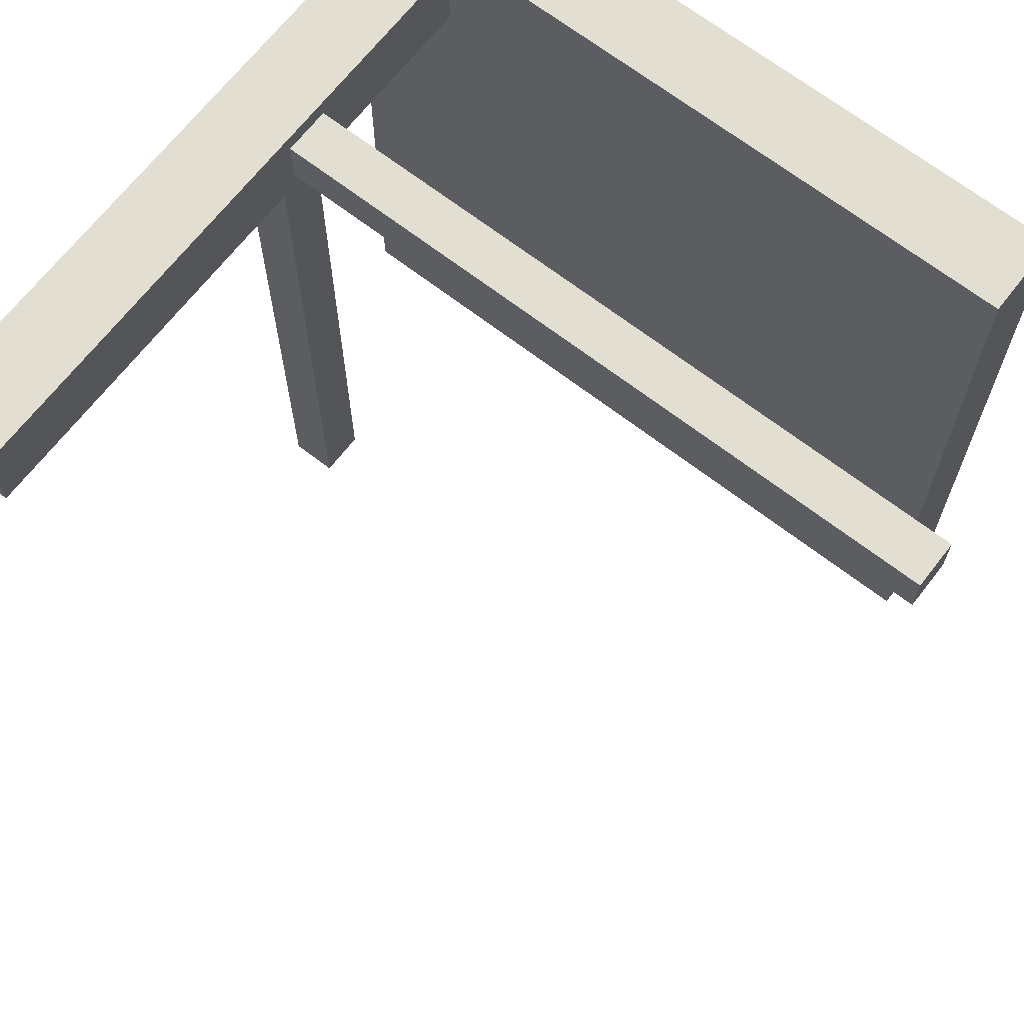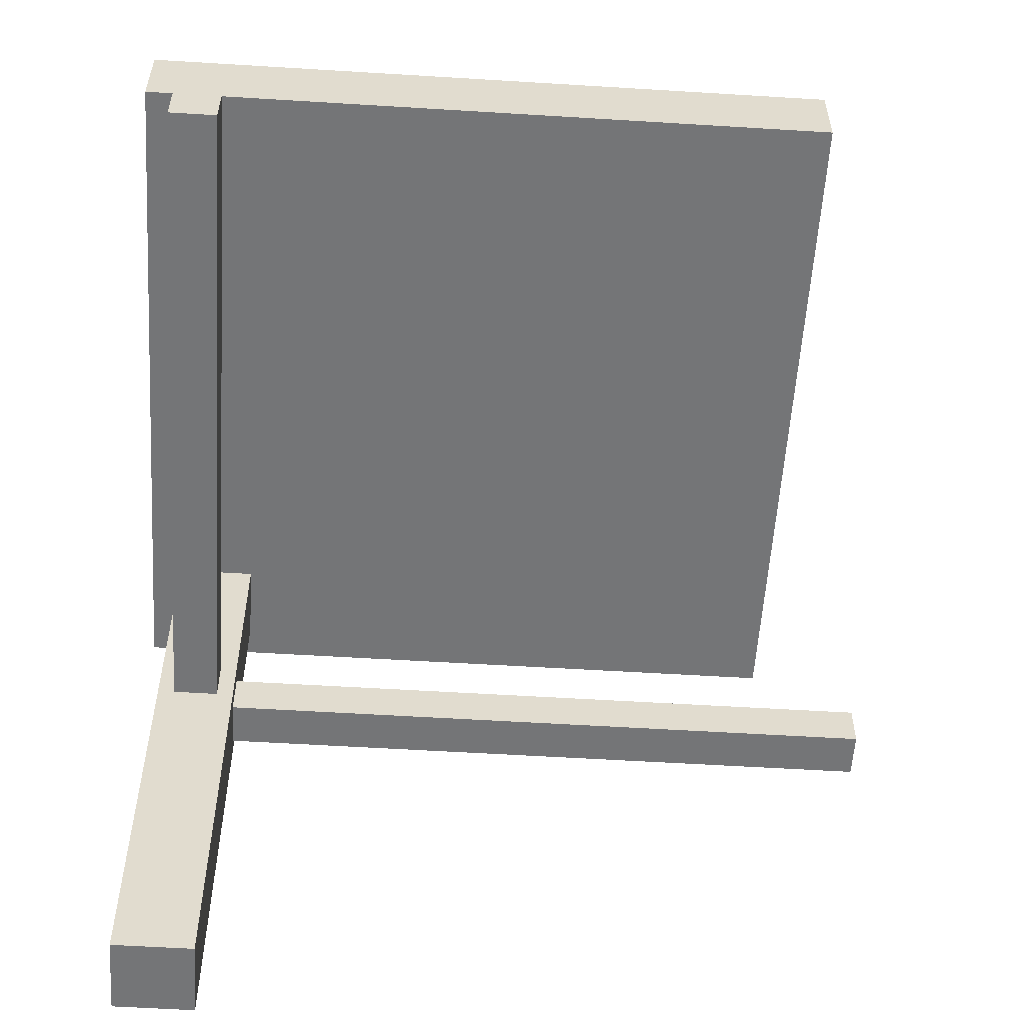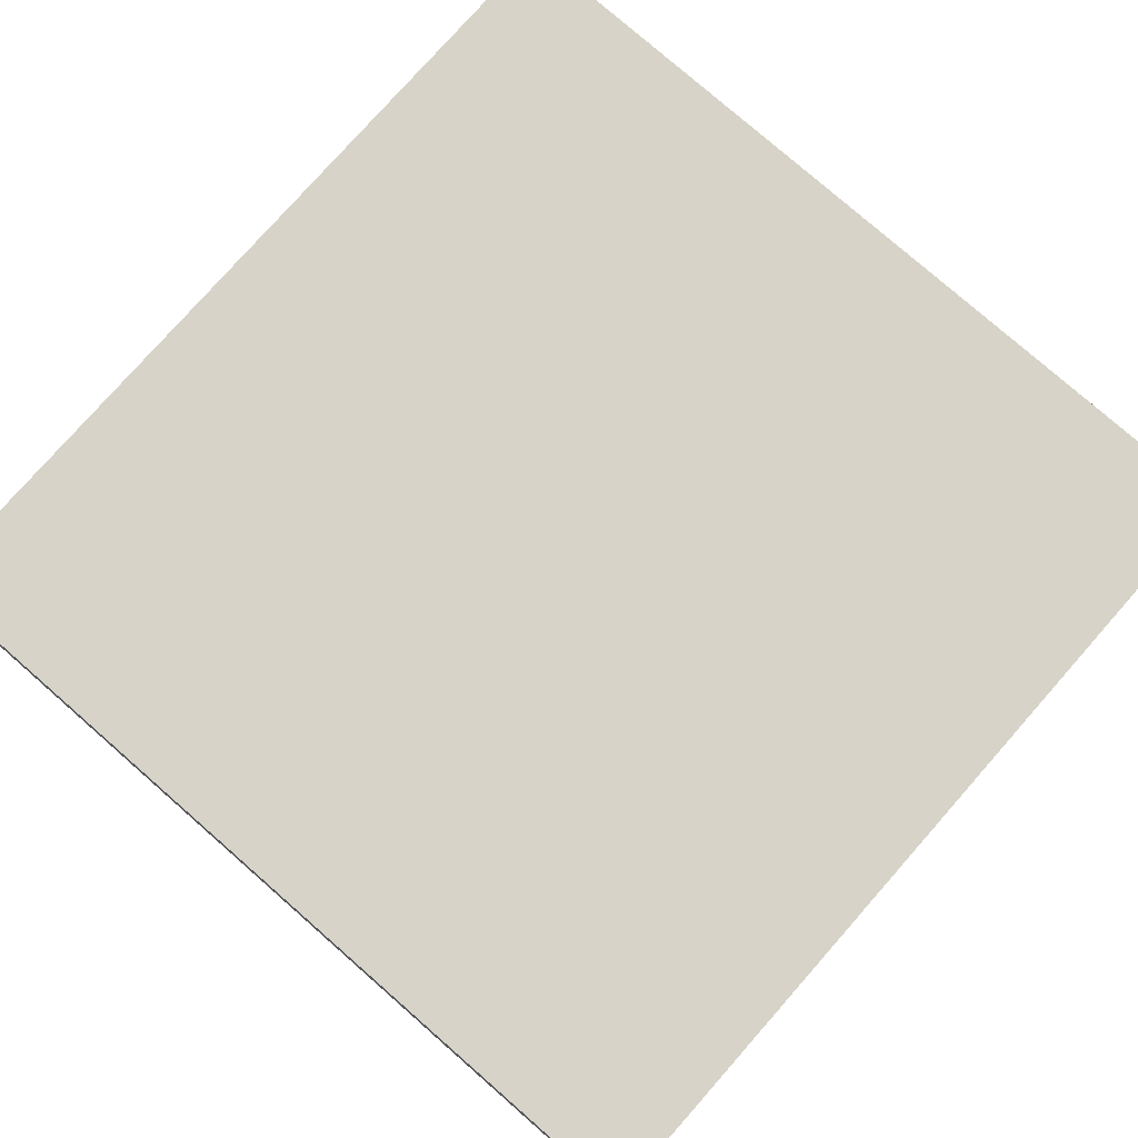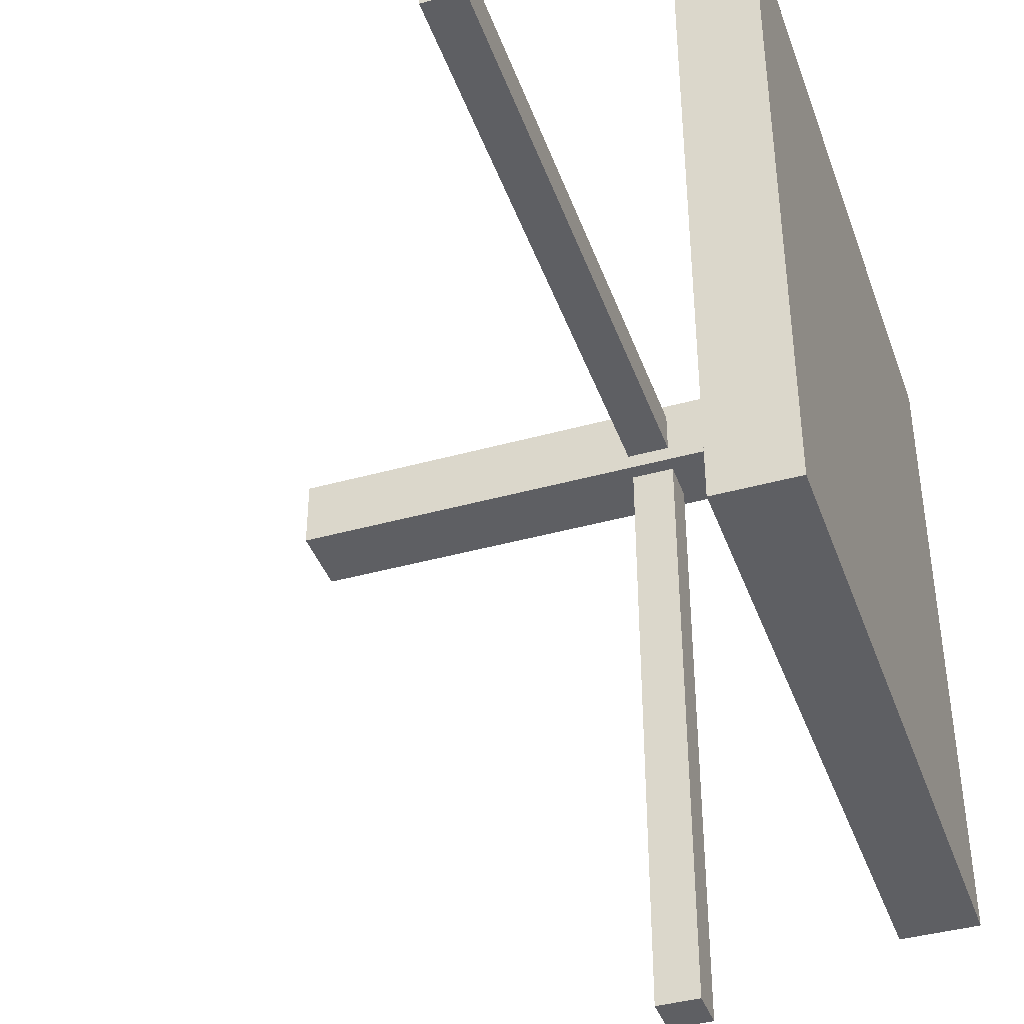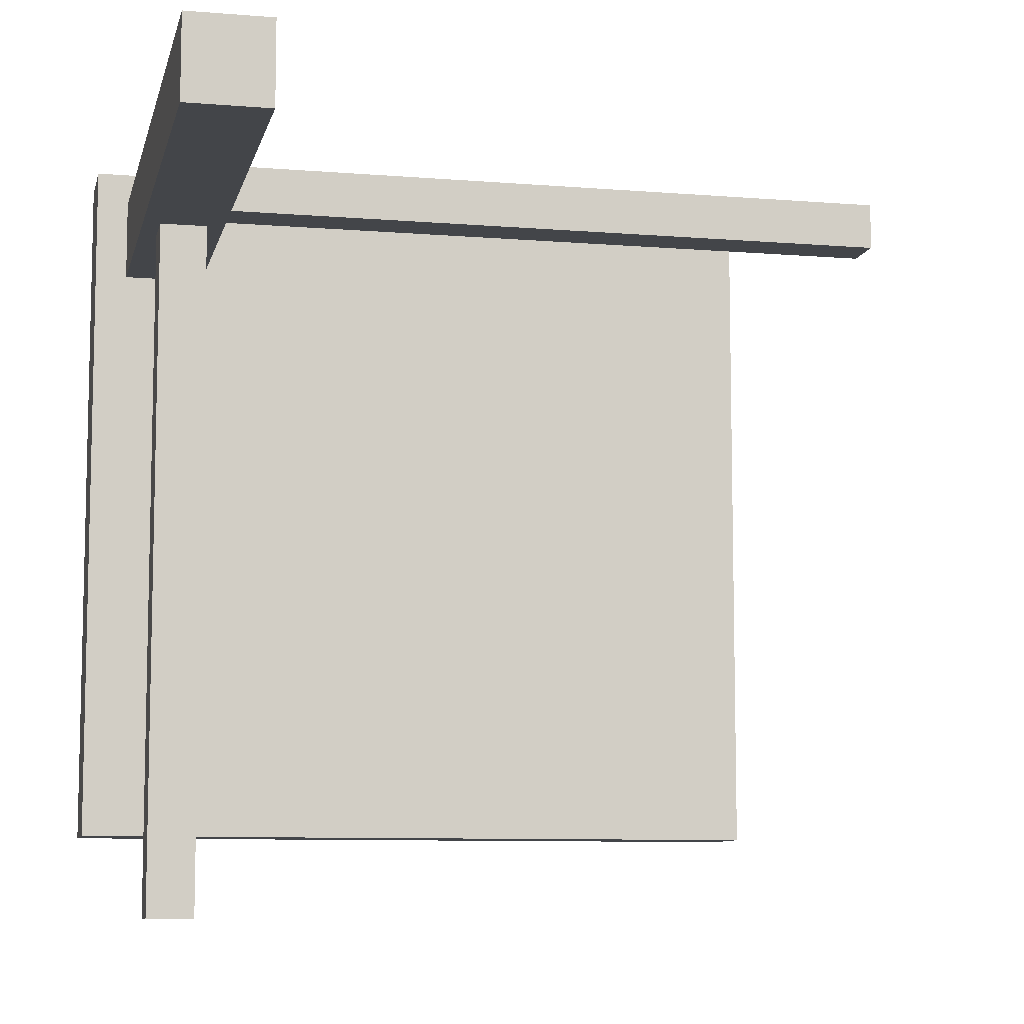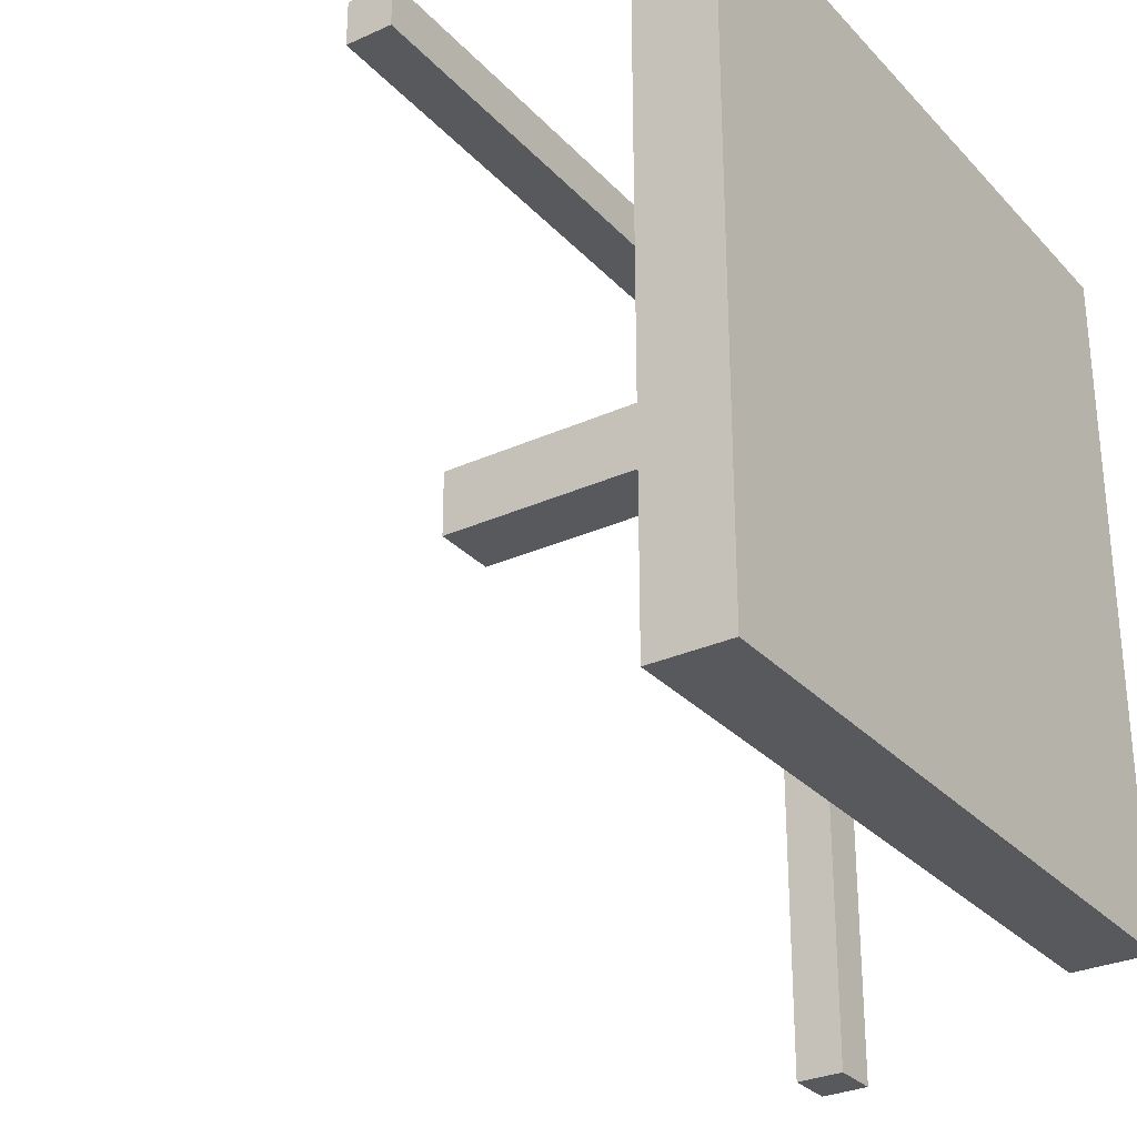
<metadata>
{"format":"obj","ext":"obj","renderer":"f3d","projection":"perspective","resolution":1024,"background":"white","views":[{"elev":67.6,"azim":37.8,"up":"+Z"},{"elev":-56.5,"azim":86.3,"up":"+Y"},{"elev":77.0,"azim":-48.7,"up":"+Y"},{"elev":-40.6,"azim":108.9,"up":"+Z"},{"elev":-8.8,"azim":-12.5,"up":"+Z"},{"elev":-29.5,"azim":123.8,"up":"+Z"}]}
</metadata>
<code>
o Cube
v 1.258 1.249 -1.258
v 1.258 0.9606 -1.258
v 1.258 1.249 1.258
v 1.258 0.9606 1.258
v -1.258 1.249 -1.258
v -1.258 0.9606 -1.258
v -1.258 1.249 1.258
v -1.258 0.9606 1.258
v -0.8576 -1.249 0.8576
v -0.8576 0.9606 0.8576
v -0.8576 -1.249 1.143
v -0.8576 0.9606 1.143
v -1.143 -1.249 0.8576
v -1.143 0.9606 0.8576
v -1.143 -1.249 1.143
v -1.143 0.9606 1.143
v -0.9185 0.1515 0.8576
v -0.9185 0.3172 0.8576
v -1.083 0.1515 0.8576
v -1.083 0.3172 0.8576
v -0.9185 0.1515 -1.558
v -0.9185 0.3172 -1.558
v -1.083 0.1515 -1.558
v -1.083 0.3172 -1.558
v 1.558 0.1515 0.9185
v 1.558 0.3172 0.9185
v 1.558 0.1515 1.083
v 1.558 0.3172 1.083
v -0.8576 0.1515 0.9185
v -0.8576 0.3172 0.9185
v -0.8576 0.1515 1.083
v -0.8576 0.3172 1.083
f 1 5 7 3
f 4 3 7 8
f 8 7 5 6
f 6 2 4 8
f 2 1 3 4
f 6 5 1 2
f 9 10 12 11
f 11 12 16 15
f 15 16 14 13
f 13 14 10 9
f 11 15 13 9
f 19 20 24 23
f 21 22 18 17
f 19 23 21 17
f 24 20 18 22
f 27 28 32 31
f 29 30 26 25
f 27 31 29 25
f 32 28 26 30
f 27 25 26 28
f 23 24 22 21

</code>
